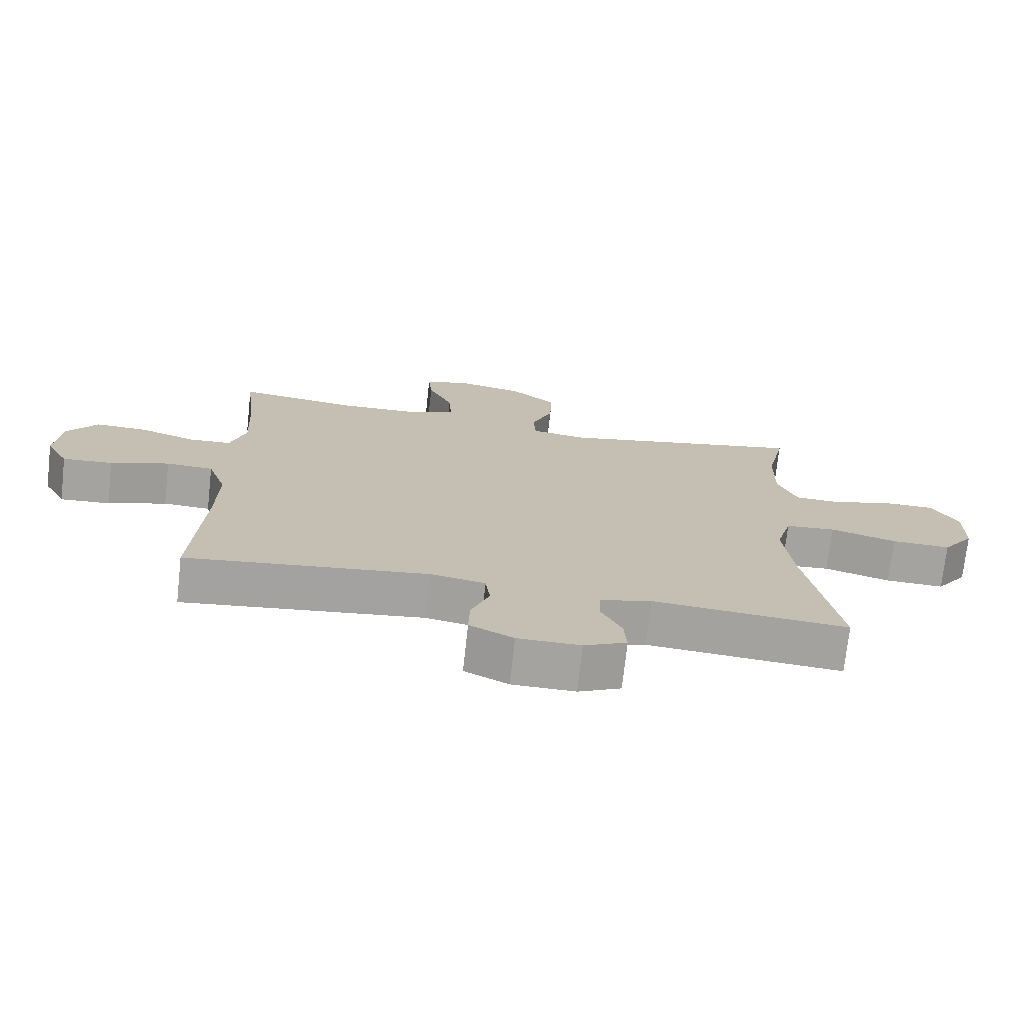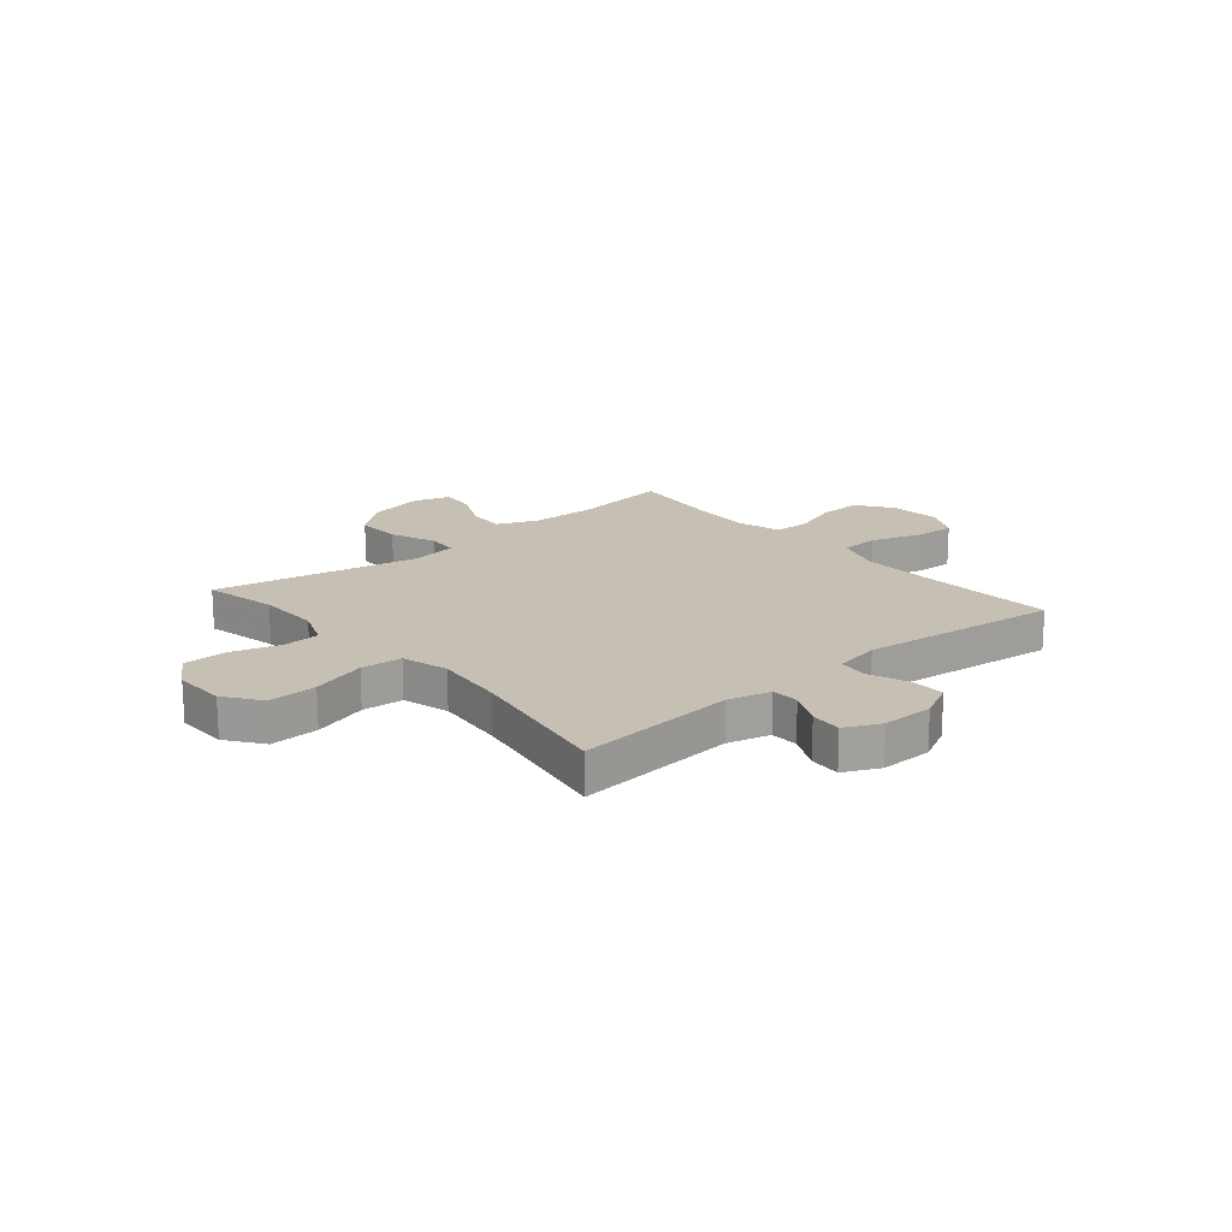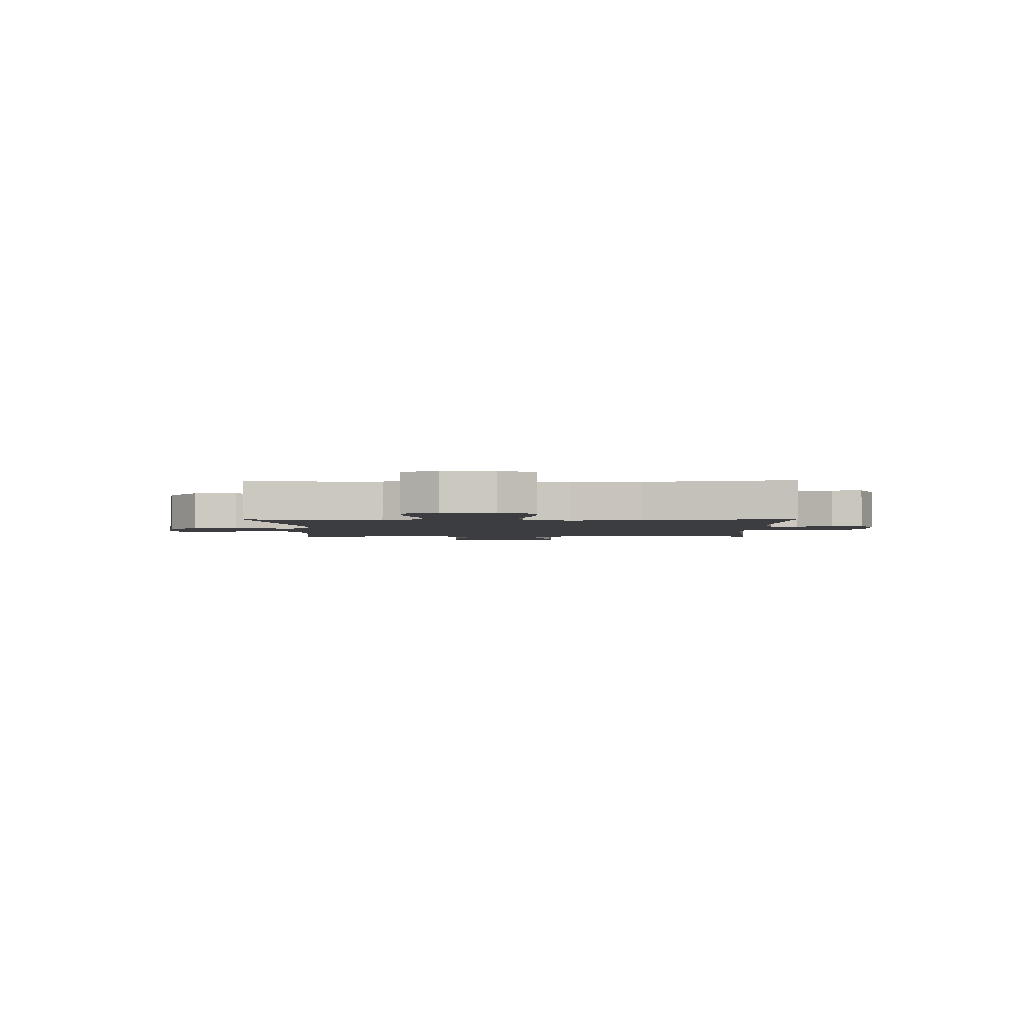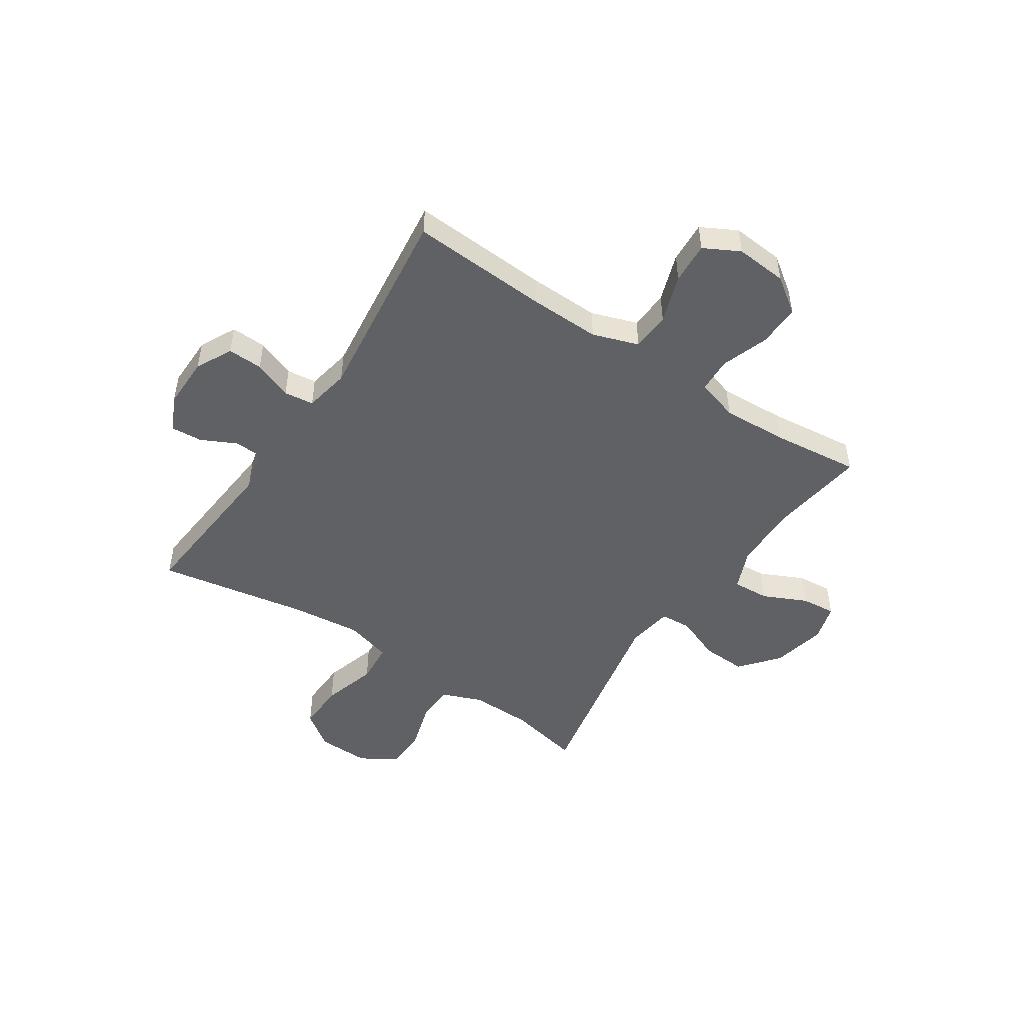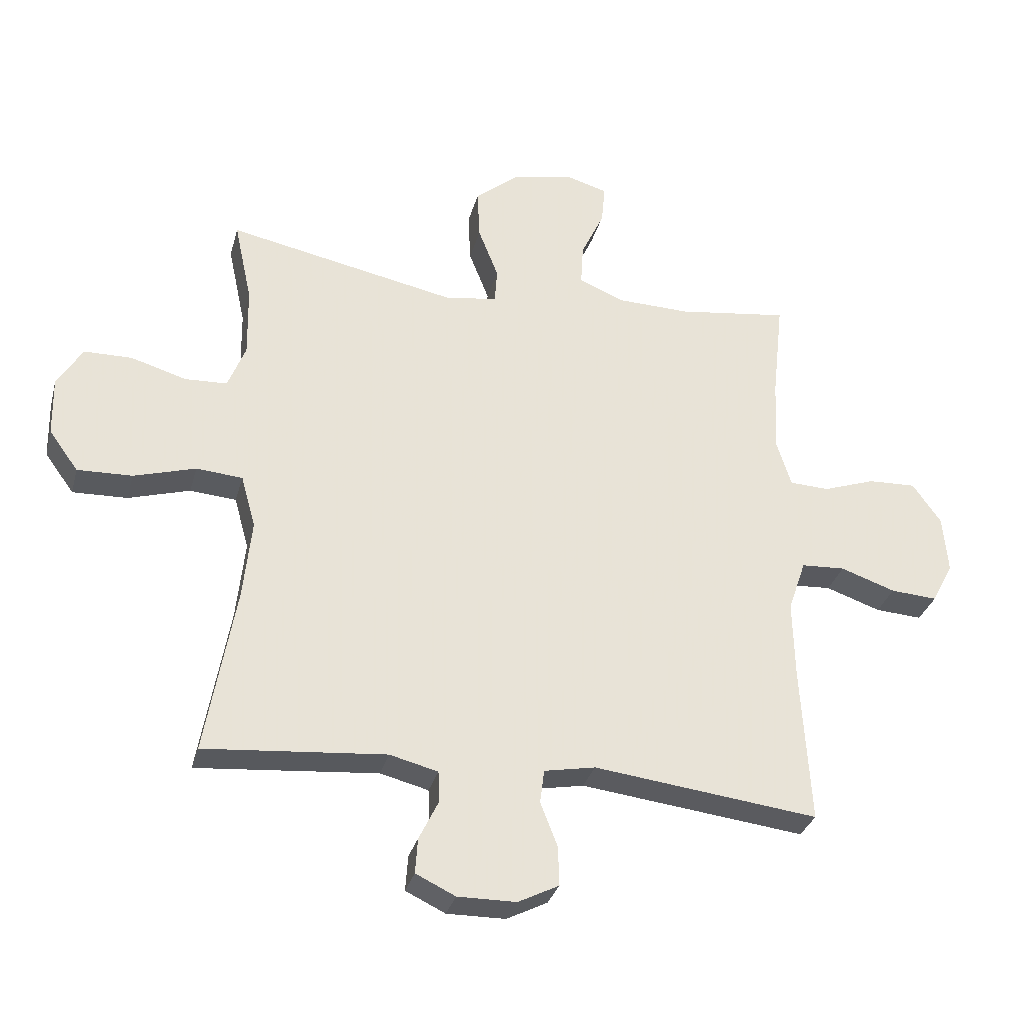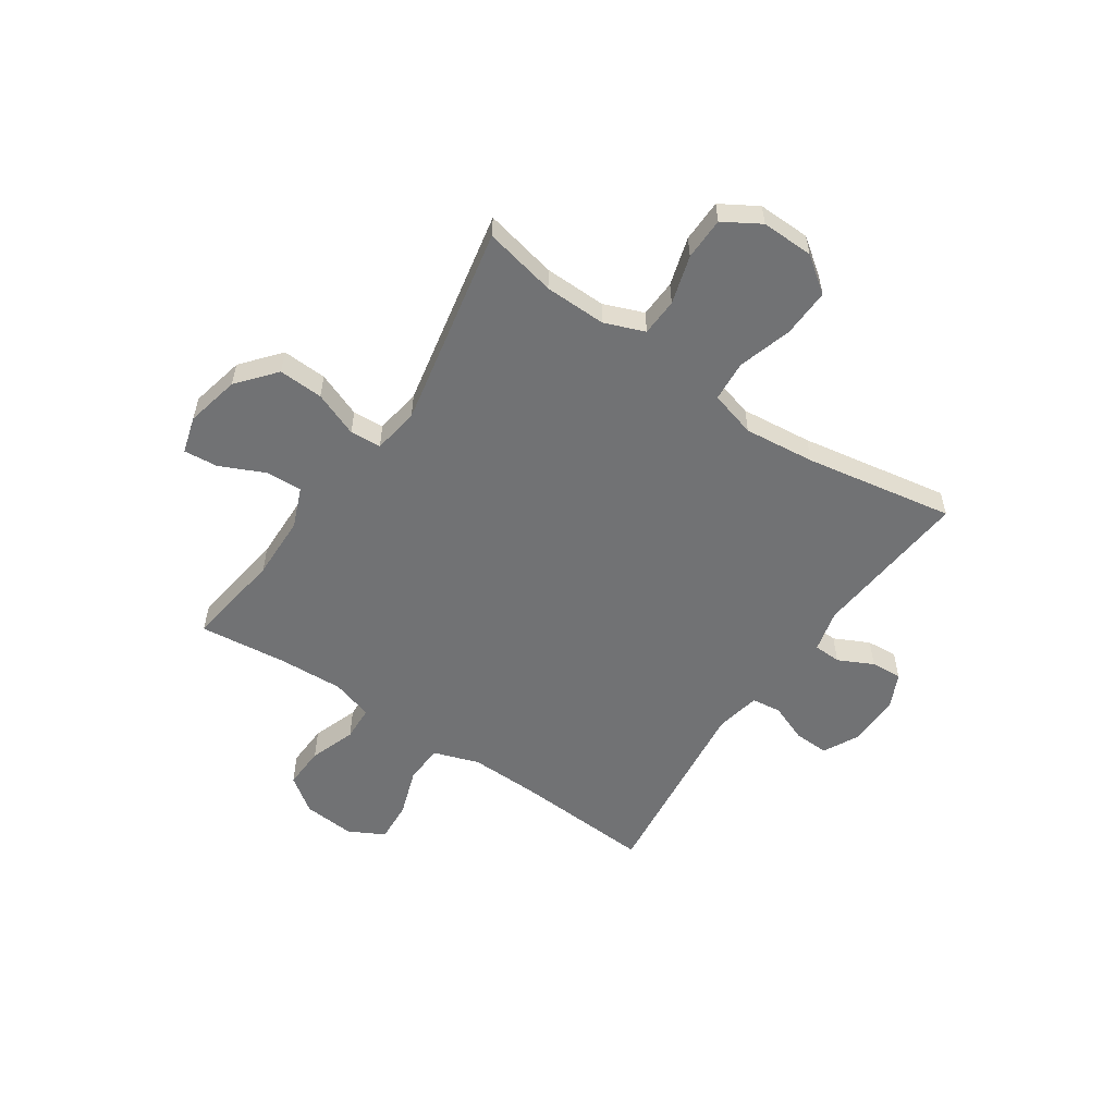
<metadata>
{"format":"obj","ext":"obj","renderer":"f3d","projection":"perspective","resolution":1024,"background":"white","views":[{"elev":-73.0,"azim":-6.3,"up":"+Z"},{"elev":18.1,"azim":139.6,"up":"+Y"},{"elev":-2.5,"azim":90.9,"up":"+Y"},{"elev":-49.0,"azim":-123.6,"up":"+Y"},{"elev":-31.6,"azim":165.5,"up":"+Z"},{"elev":-55.5,"azim":55.7,"up":"+Y"}]}
</metadata>
<code>
v 0.5 0.07 0.5
v 0.471 0.07 0.365
v 0.469 0.07 0.25
v 0.498 0.07 0.176
v 0.568 0.07 0.173
v 0.658 0.07 0.2
v 0.737 0.07 0.199
v 0.778 0.07 0.131
v 0.776 0.07 0.034
v 0.728 0.07 -0.032
v 0.638 0.07 -0.029
v 0.537 0.07 0.001
v 0.461 0.07 -0.005
v 0.437 0.07 -0.091
v 0.451 0.07 -0.223
v 0.5 0.07 -0.5
v 0.203 0.07 -0.474
v 0.124 0.07 -0.494
v 0.122 0.07 -0.545
v 0.154 0.07 -0.61
v 0.158 0.07 -0.668
v 0.093 0.07 -0.699
v -0.003 0.07 -0.698
v -0.07 0.07 -0.664
v -0.068 0.07 -0.599
v -0.04 0.07 -0.527
v -0.047 0.07 -0.472
v -0.131 0.07 -0.456
v -0.5 0.07 -0.5
v -0.485 0.07 -0.243
v -0.482 0.07 -0.113
v -0.511 0.07 -0.028
v -0.583 0.07 -0.024
v -0.673 0.07 -0.055
v -0.75 0.07 -0.06
v -0.785 0.07 0.006
v -0.777 0.07 0.102
v -0.73 0.07 0.168
v -0.651 0.07 0.165
v -0.565 0.07 0.135
v -0.5 0.07 0.138
v -0.476 0.07 0.216
v -0.482 0.07 0.337
v -0.5 0.07 0.5
v -0.318 0.07 0.475
v -0.198 0.07 0.478
v -0.123 0.07 0.509
v -0.127 0.07 0.577
v -0.165 0.07 0.659
v -0.171 0.07 0.723
v -0.102 0.07 0.743
v -0.001 0.07 0.721
v 0.07 0.07 0.662
v 0.066 0.07 0.579
v 0.033 0.07 0.495
v 0.037 0.07 0.437
v 0.123 0.07 0.424
v 0.5 0 0.5
v 0.471 0 0.365
v 0.469 0 0.25
v 0.498 0 0.176
v 0.568 0 0.173
v 0.658 0 0.2
v 0.737 0 0.199
v 0.778 0 0.131
v 0.776 0 0.034
v 0.728 0 -0.032
v 0.638 0 -0.029
v 0.537 0 0.001
v 0.461 0 -0.005
v 0.437 0 -0.091
v 0.451 0 -0.223
v 0.5 0 -0.5
v 0.203 0 -0.474
v 0.124 0 -0.494
v 0.122 0 -0.545
v 0.154 0 -0.61
v 0.158 0 -0.668
v 0.093 0 -0.699
v -0.003 0 -0.698
v -0.07 0 -0.664
v -0.068 0 -0.599
v -0.04 0 -0.527
v -0.047 0 -0.472
v -0.131 0 -0.456
v -0.5 0 -0.5
v -0.485 0 -0.243
v -0.482 0 -0.113
v -0.511 0 -0.028
v -0.583 0 -0.024
v -0.673 0 -0.055
v -0.75 0 -0.06
v -0.785 0 0.006
v -0.777 0 0.102
v -0.73 0 0.168
v -0.651 0 0.165
v -0.565 0 0.135
v -0.5 0 0.138
v -0.476 0 0.216
v -0.482 0 0.337
v -0.5 0 0.5
v -0.318 0 0.475
v -0.198 0 0.478
v -0.123 0 0.509
v -0.127 0 0.577
v -0.165 0 0.659
v -0.171 0 0.723
v -0.102 0 0.743
v -0.001 0 0.721
v 0.07 0 0.662
v 0.066 0 0.579
v 0.033 0 0.495
v 0.037 0 0.437
v 0.123 0 0.424
f 52 53 54 55
f 52 55 56
f 51 52 56
f 48 49 50 51
f 47 48 51 56
f 46 47 56
f 45 46 56
f 43 44 45
f 42 43 45 56
f 41 42 56 57
f 37 38 39 40
f 37 40 41
f 36 37 41
f 33 34 35 36
f 32 33 36 41
f 31 32 41 57
f 28 29 30
f 27 28 30 31
f 23 24 25 26
f 23 26 27
f 22 23 27
f 19 20 21 22
f 18 19 22 27
f 17 18 27 31
f 15 16 17 31
f 9 10 11 12
f 9 12 13
f 8 9 13
f 5 6 7 8
f 4 5 8 13
f 3 4 13 14
f 31 57 1 2
f 14 15 31
f 2 3 14 31
f 112 111 110 109
f 113 112 109
f 113 109 108
f 108 107 106 105
f 113 108 105 104
f 113 104 103
f 113 103 102
f 102 101 100
f 113 102 100 99
f 114 113 99 98
f 97 96 95 94
f 98 97 94
f 98 94 93
f 93 92 91 90
f 98 93 90 89
f 114 98 89 88
f 87 86 85
f 88 87 85 84
f 83 82 81 80
f 84 83 80
f 84 80 79
f 79 78 77 76
f 84 79 76 75
f 88 84 75 74
f 88 74 73 72
f 69 68 67 66
f 70 69 66
f 70 66 65
f 65 64 63 62
f 70 65 62 61
f 71 70 61 60
f 59 58 114 88
f 88 72 71
f 88 71 60 59
f 1 58 59 2
f 2 59 60 3
f 3 60 61 4
f 4 61 62 5
f 5 62 63 6
f 6 63 64 7
f 7 64 65 8
f 8 65 66 9
f 9 66 67 10
f 10 67 68 11
f 11 68 69 12
f 12 69 70 13
f 13 70 71 14
f 14 71 72 15
f 15 72 73 16
f 16 73 74 17
f 17 74 75 18
f 18 75 76 19
f 19 76 77 20
f 20 77 78 21
f 21 78 79 22
f 22 79 80 23
f 23 80 81 24
f 24 81 82 25
f 25 82 83 26
f 26 83 84 27
f 27 84 85 28
f 28 85 86 29
f 29 86 87 30
f 30 87 88 31
f 31 88 89 32
f 32 89 90 33
f 33 90 91 34
f 34 91 92 35
f 35 92 93 36
f 36 93 94 37
f 37 94 95 38
f 38 95 96 39
f 39 96 97 40
f 40 97 98 41
f 41 98 99 42
f 42 99 100 43
f 43 100 101 44
f 44 101 102 45
f 45 102 103 46
f 46 103 104 47
f 47 104 105 48
f 48 105 106 49
f 49 106 107 50
f 50 107 108 51
f 51 108 109 52
f 52 109 110 53
f 53 110 111 54
f 54 111 112 55
f 55 112 113 56
f 56 113 114 57
f 57 114 58 1

</code>
